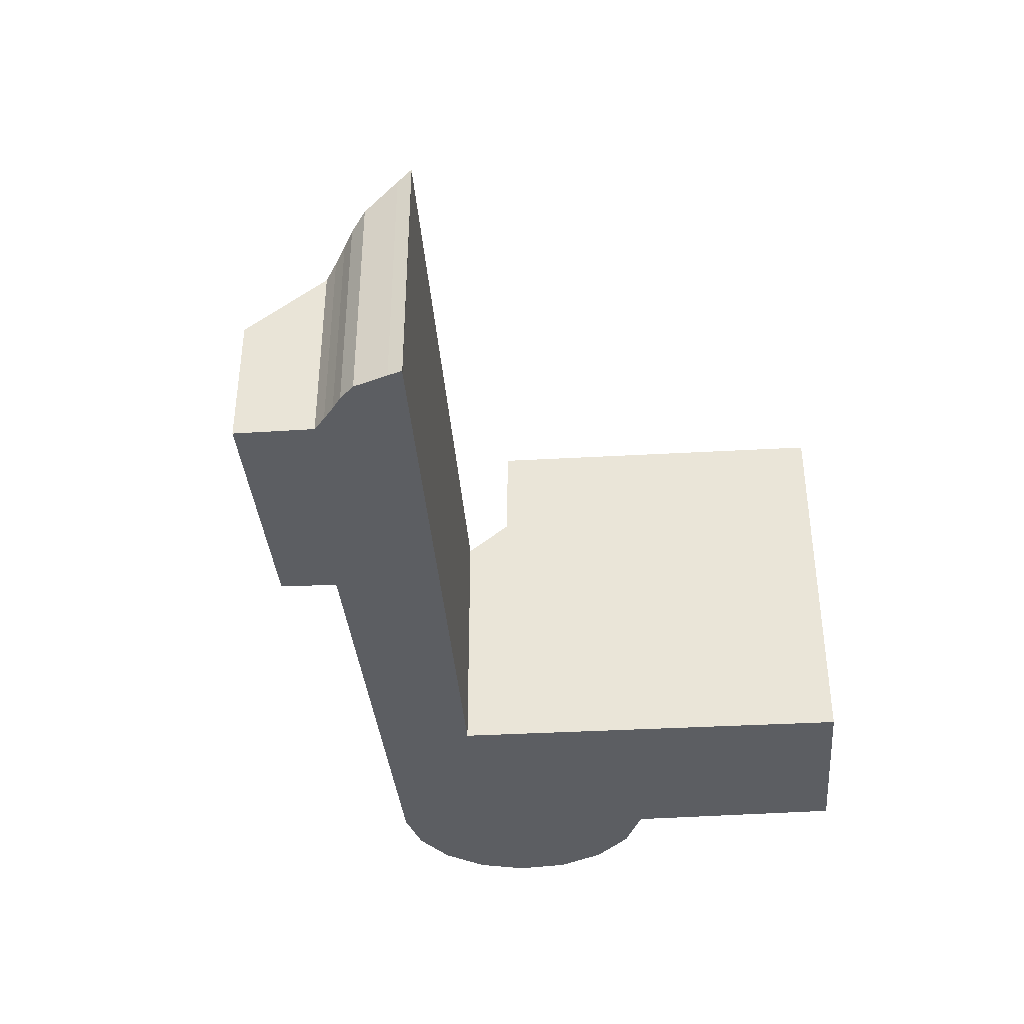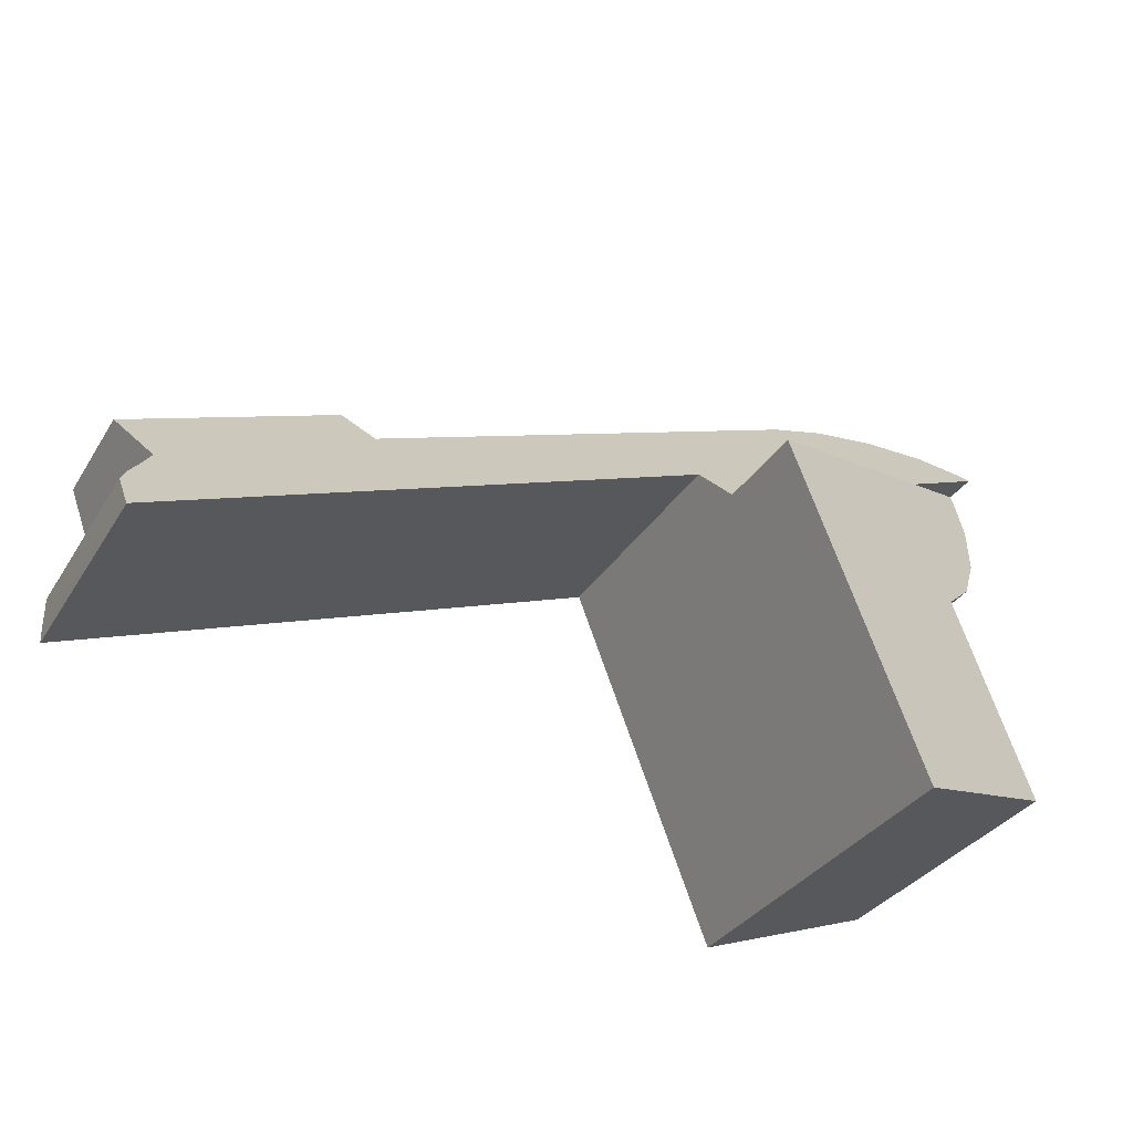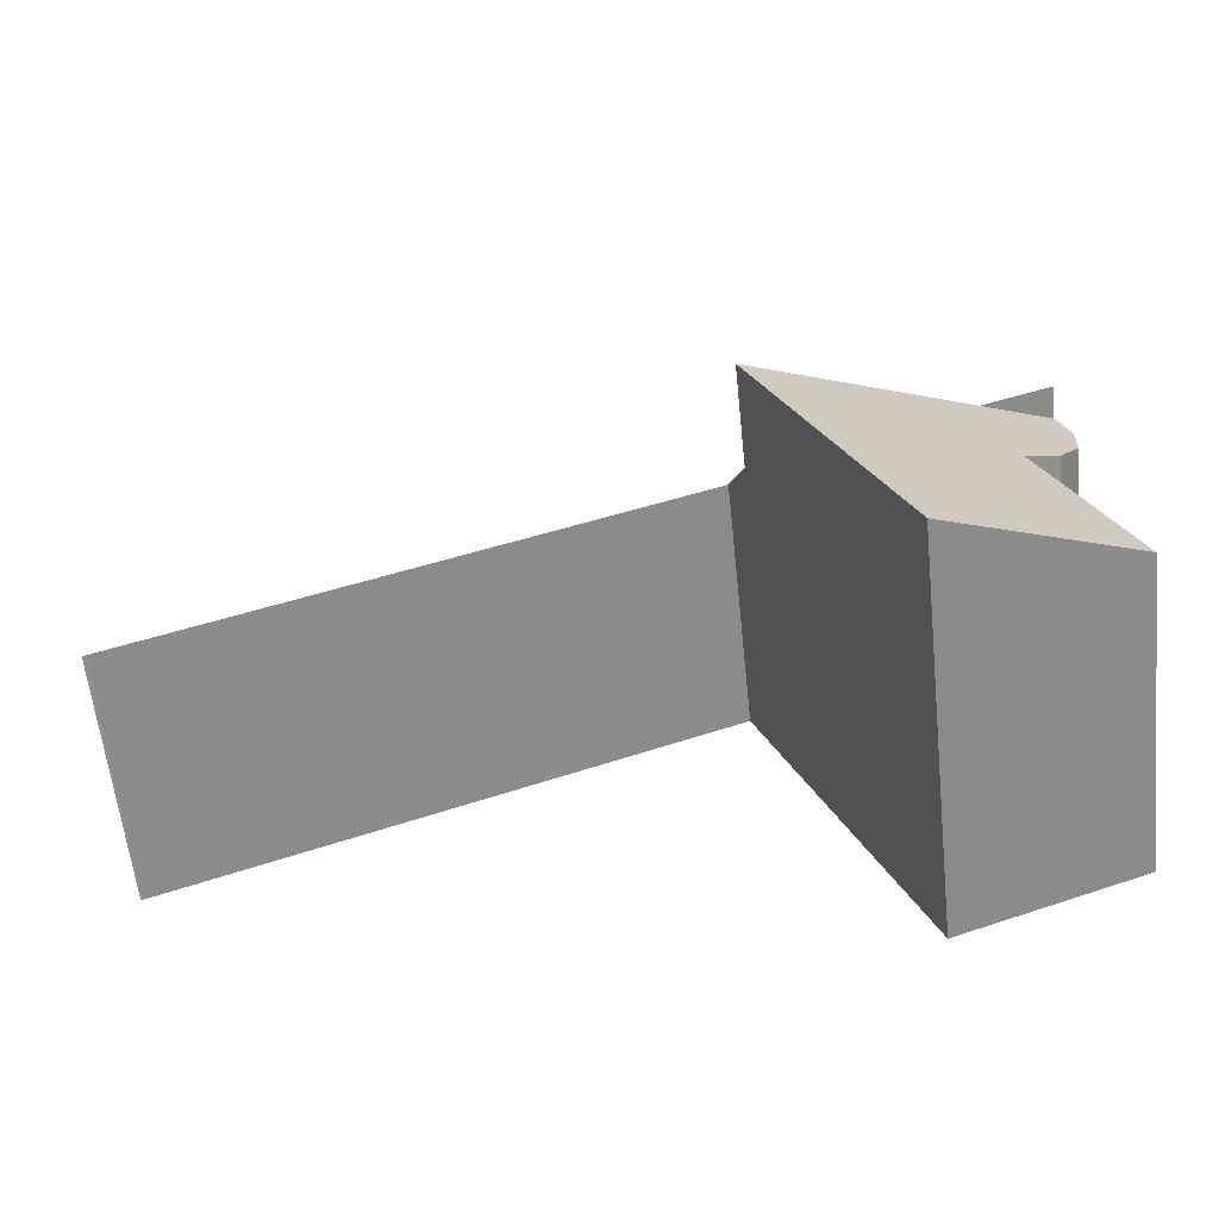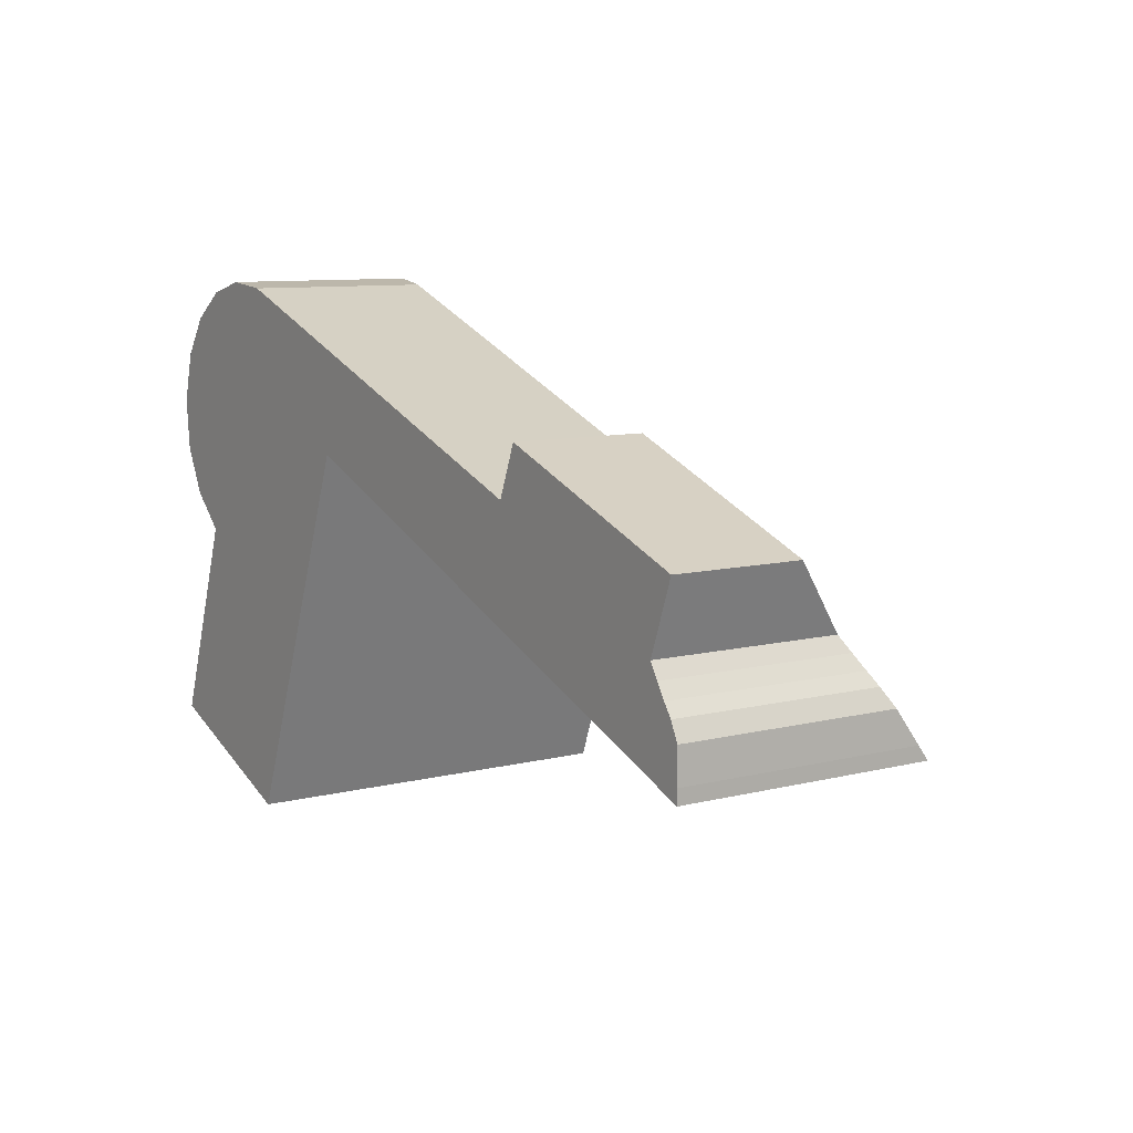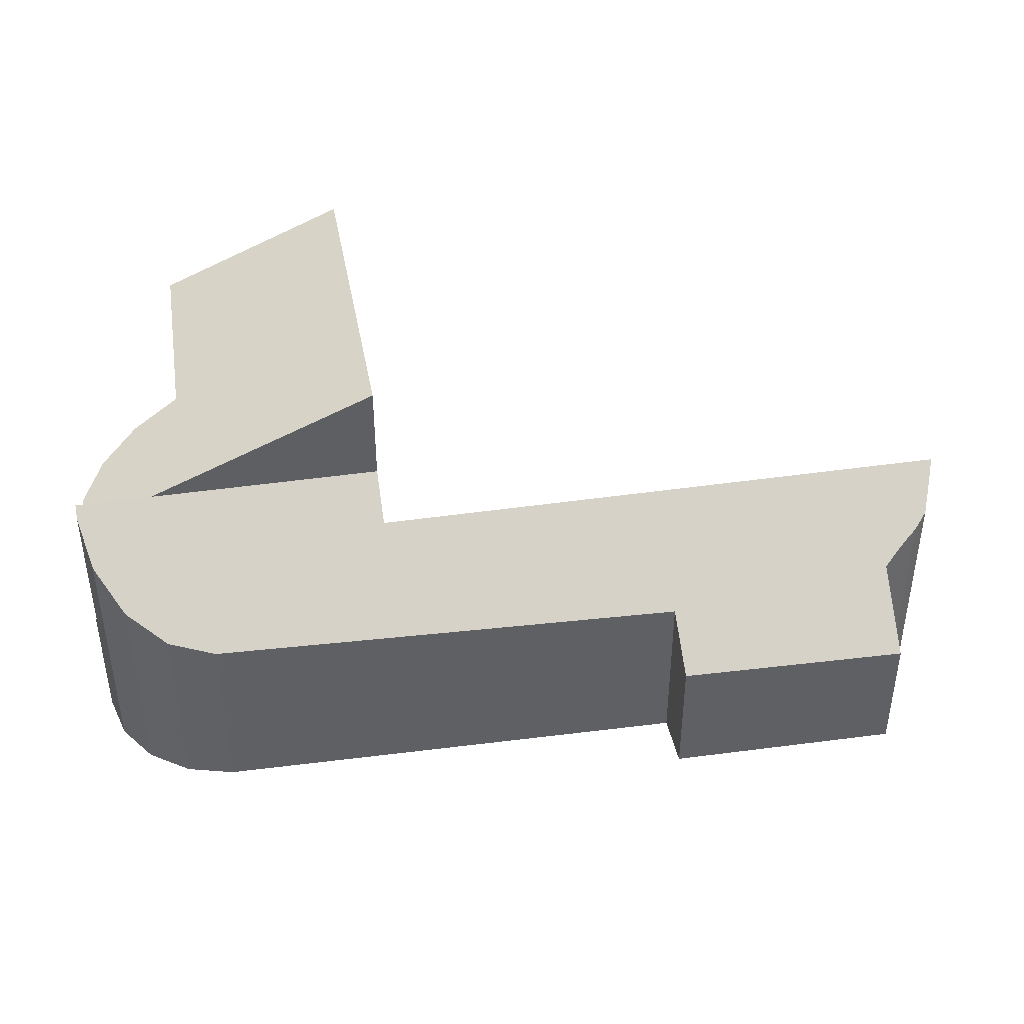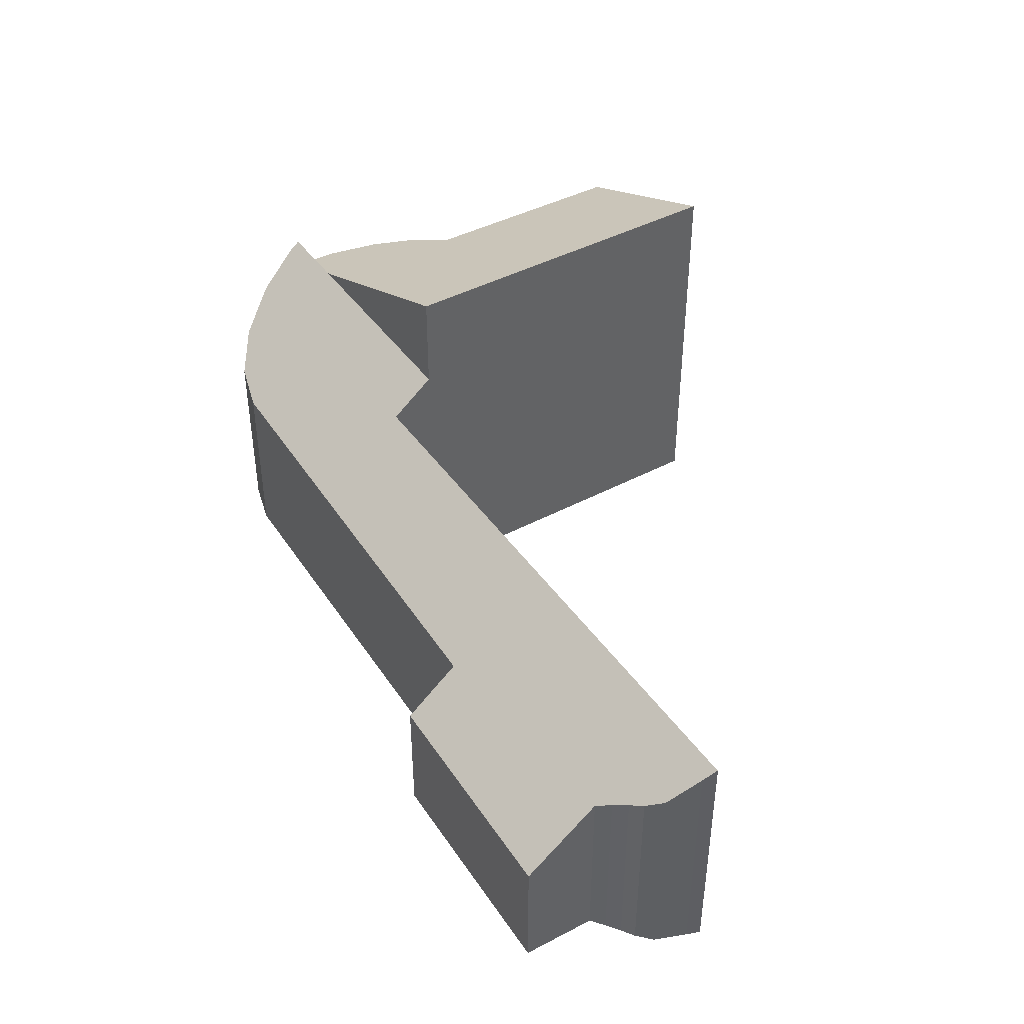
<metadata>
{"format":"obj","ext":"obj","renderer":"f3d","projection":"perspective","resolution":1024,"background":"white","views":[{"elev":-37.9,"azim":115.2,"up":"+Y"},{"elev":-33.2,"azim":152.6,"up":"+Z"},{"elev":-61.6,"azim":-173.9,"up":"+Z"},{"elev":9.3,"azim":56.5,"up":"+Z"},{"elev":41.2,"azim":10.8,"up":"+Y"},{"elev":42.8,"azim":78.7,"up":"+Y"}]}
</metadata>
<code>
v  14.63 2.102 4.444
v  14.21 3.076 3.29
v  10.97 2.159 5.767
v  0.409 4.65 6.427
v  1.538 4.796 5.798
v  0.342 4.796 6.255
v  0.828 4.097 7.015
v  1.495 3.57 7.473
v  2.279 3.2 7.675
v  5.208 4.796 4.398
v  3.085 3.031 7.596
v  5.47 4.22 5.077
v  6.134 2.967 6.519
v  5.563 4.22 5.041
v  14.74 4.217 1.541
v  10.63 2.873 4.931
v  14.35 3.213 3.049
v  14.5 3.341 2.818
v  14.65 3.452 2.612
v  14.79 3.629 2.318
v  14.79 4.22 1.52
v  14.79 4.043 1.757
v  0.828 -4.295e-16 7.015
v  1.495 -4.576e-16 7.473
v  0.409 -3.935e-16 6.427
v  2.279 -4.7e-16 7.675
v  3.085 -4.651e-16 7.596
v  6.134 -3.992e-16 6.519
v  10.63 -3.019e-16 4.931
v  10.97 -3.531e-16 5.767
v  14.63 -2.721e-16 4.444
v  0.342 -3.83e-16 6.255
v  14.21 -2.015e-16 3.29
v  14.79 -1.076e-16 1.757
v  14.79 -1.419e-16 2.318
v  14.79 -9.307e-17 1.52
v  5.208 -2.693e-16 4.398
v  5.47 -3.109e-16 5.077
v  14.35 -1.867e-16 3.049
v  14.5 -1.726e-16 2.818
v  14.65 -1.599e-16 2.612
v  14.74 -9.436e-17 1.541
v  5.563 -3.087e-16 5.041
v  1.538 -3.55e-16 5.798
v  0.358 2.136 6.356
v  0.342 2.136 6.255
v  0.358 -3.892e-16 6.356
v  0.409 2.136 6.427
v  0.14 4.279 5.542
v  0.605 4.709 3.951
v  0.226 4.442 4.704
v  0.305 4.25 6.159
v  0.342 4.25 6.255
v  1.227 5.043 3.383
v  3.07 6.47 -1.139
v  0 5.075 3.108e-16
v  5.208 6.47 4.398
v  3.07 6.974e-17 -1.139
v  0 0 0
v  1.227 -2.071e-16 3.383
v  0.226 -2.88e-16 4.704
v  0.14 -3.393e-16 5.542
v  0.305 -3.771e-16 6.159
v  0.605 -2.419e-16 3.951
g defaultobject
f 1 2 3
f 4 5 6
f 5 4 7
f 5 7 8
f 5 8 9
f 5 9 10
f 10 9 11
f 10 11 12
f 12 11 13
f 12 13 14
f 14 13 15
f 15 13 16
f 15 16 3
f 15 3 2
f 15 2 17
f 15 17 18
f 15 18 19
f 15 19 20
f 15 20 21
f 21 20 22
f 23 8 7
f 8 23 24
f 25 7 4
f 7 25 23
f 24 9 8
f 9 24 26
f 26 11 9
f 11 26 27
f 27 13 11
f 13 27 28
f 13 28 16
f 16 28 29
f 30 1 3
f 1 30 31
f 29 3 16
f 3 29 30
f 32 4 6
f 4 32 25
f 1 33 2
f 33 1 31
f 20 34 22
f 34 20 35
f 22 36 21
f 36 22 34
f 12 37 10
f 37 12 38
f 2 39 17
f 39 2 33
f 17 40 18
f 40 17 39
f 18 41 19
f 41 18 40
f 19 35 20
f 35 19 41
f 36 15 21
f 15 36 42
f 43 15 42
f 43 14 15
f 14 43 12
f 12 43 38
f 37 5 10
f 5 37 6
f 6 37 32
f 32 37 44
f 34 42 36
f 42 34 43
f 43 34 35
f 43 35 41
f 43 41 40
f 43 40 39
f 43 39 33
f 43 33 31
f 43 31 29
f 29 31 30
f 43 29 28
f 43 28 27
f 43 27 38
f 38 27 37
f 37 27 44
f 44 27 26
f 44 26 24
f 44 24 32
f 32 24 23
f 32 23 25
f 32 45 46
f 45 32 47
f 47 48 45
f 48 47 25
f 25 46 48
f 46 25 32
f 49 50 51
f 50 49 52
f 50 52 53
f 50 53 5
f 50 5 54
f 54 55 56
f 55 54 5
f 55 5 57
f 37 55 57
f 55 37 58
f 58 56 55
f 56 58 59
f 59 54 56
f 54 59 60
f 61 49 51
f 49 61 62
f 62 52 49
f 52 62 63
f 63 53 52
f 53 63 32
f 60 50 54
f 50 60 64
f 64 51 50
f 51 64 61
f 5 37 57
f 37 5 53
f 37 53 44
f 44 53 32
f 58 60 59
f 64 62 61
f 62 64 63
f 63 64 60
f 63 60 32
f 32 60 44
f 44 60 58
f 44 58 37

</code>
